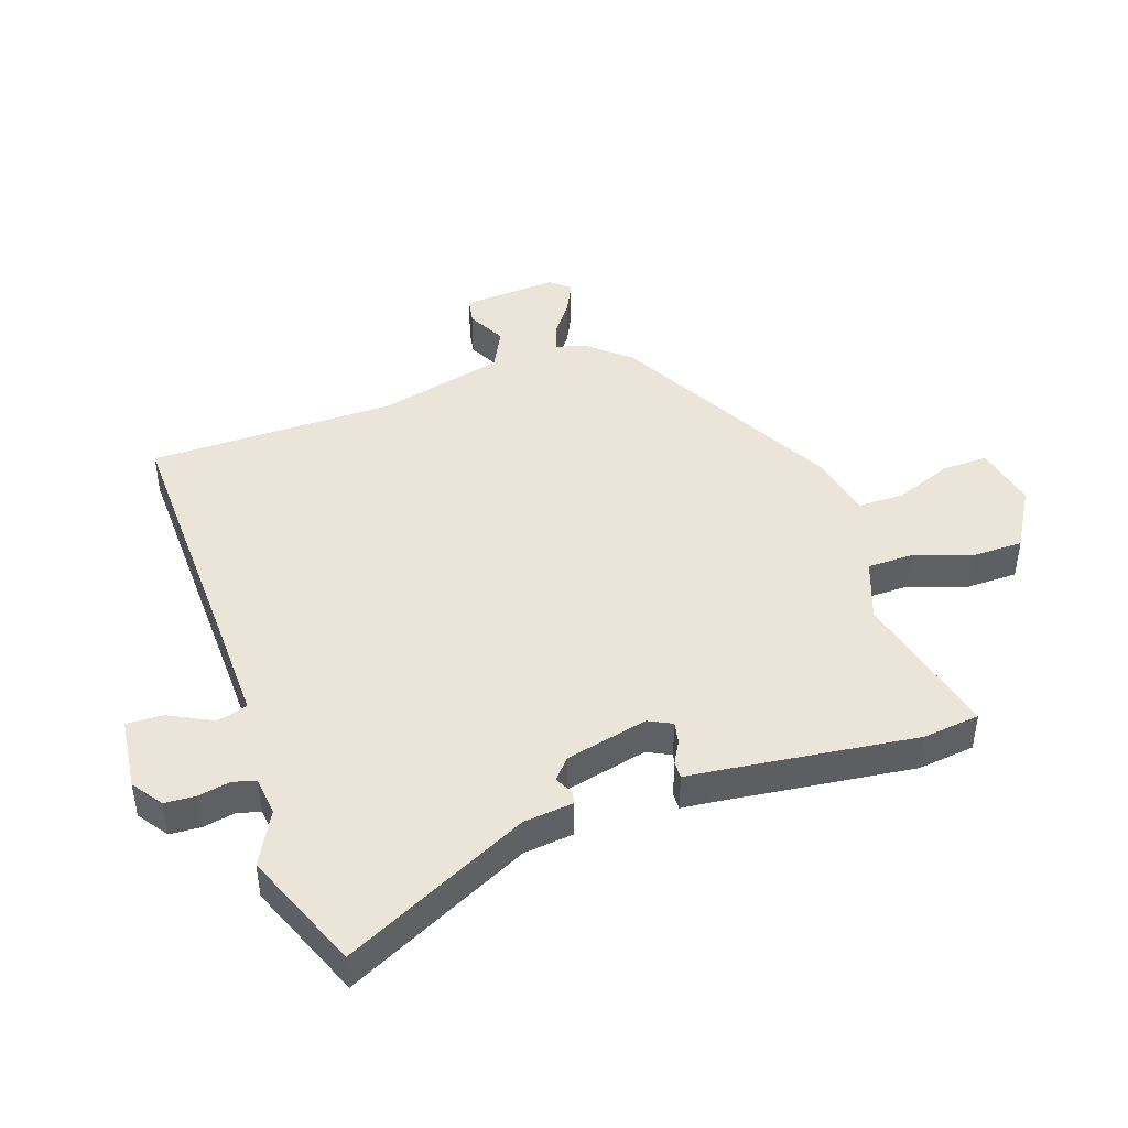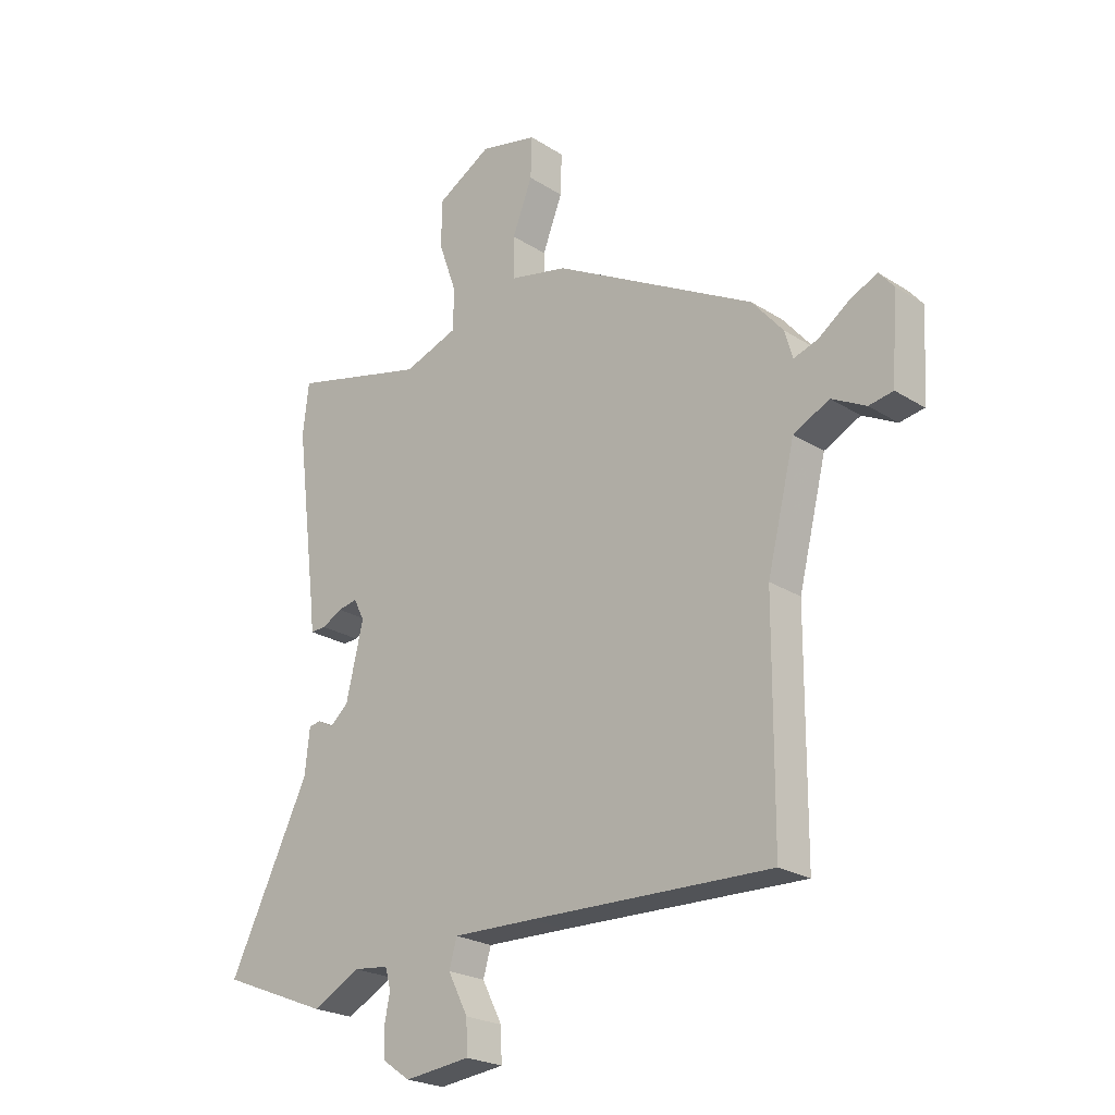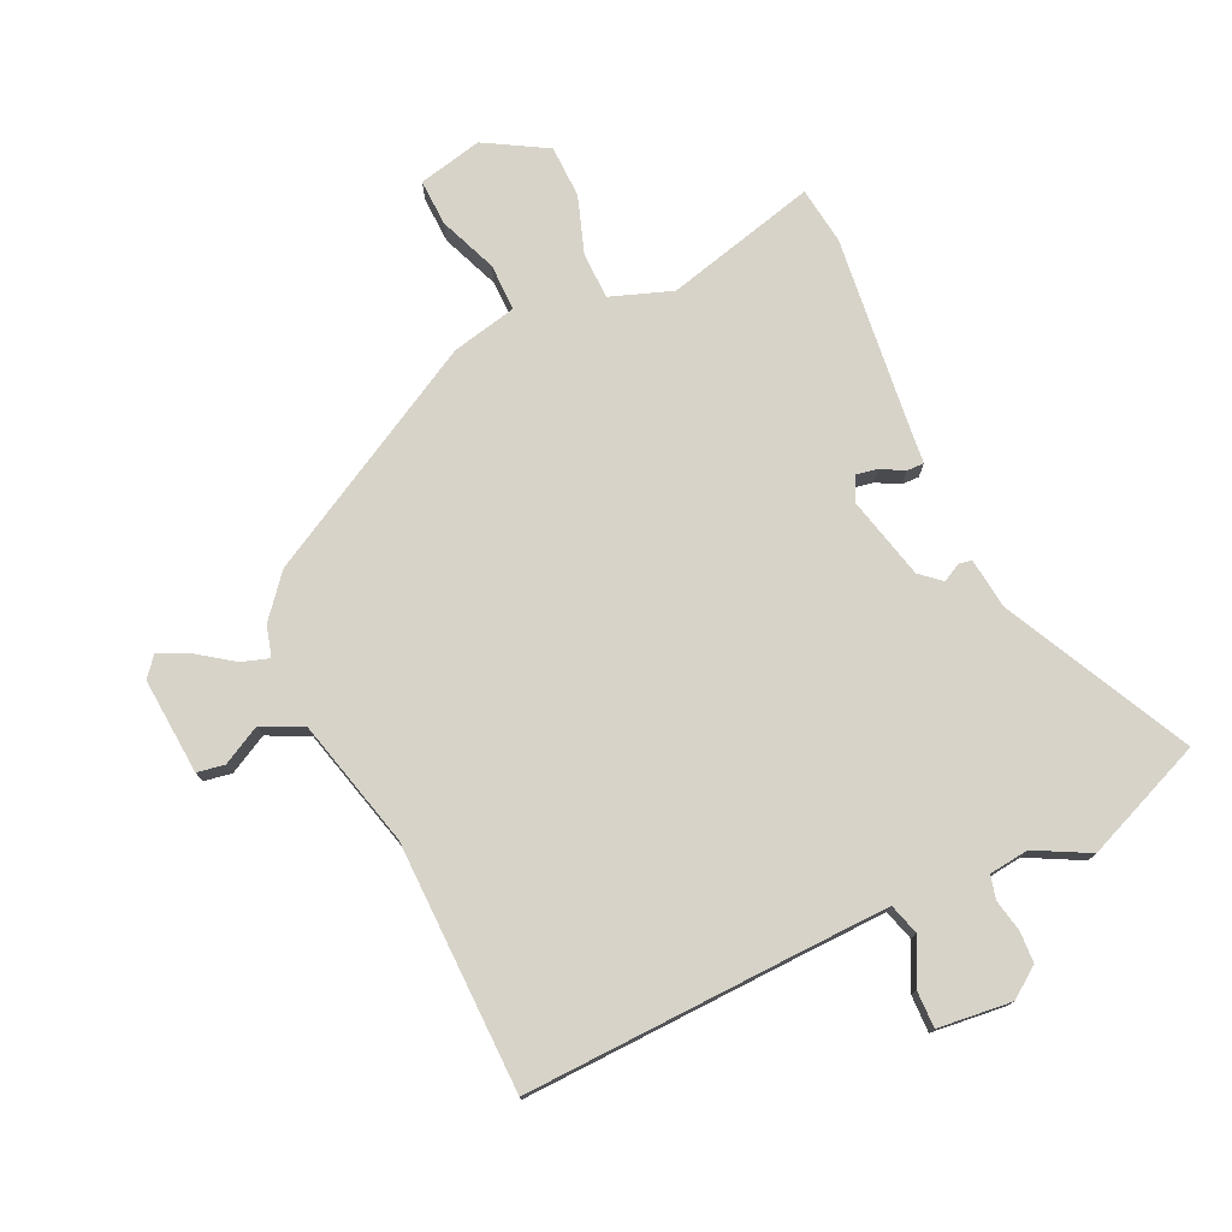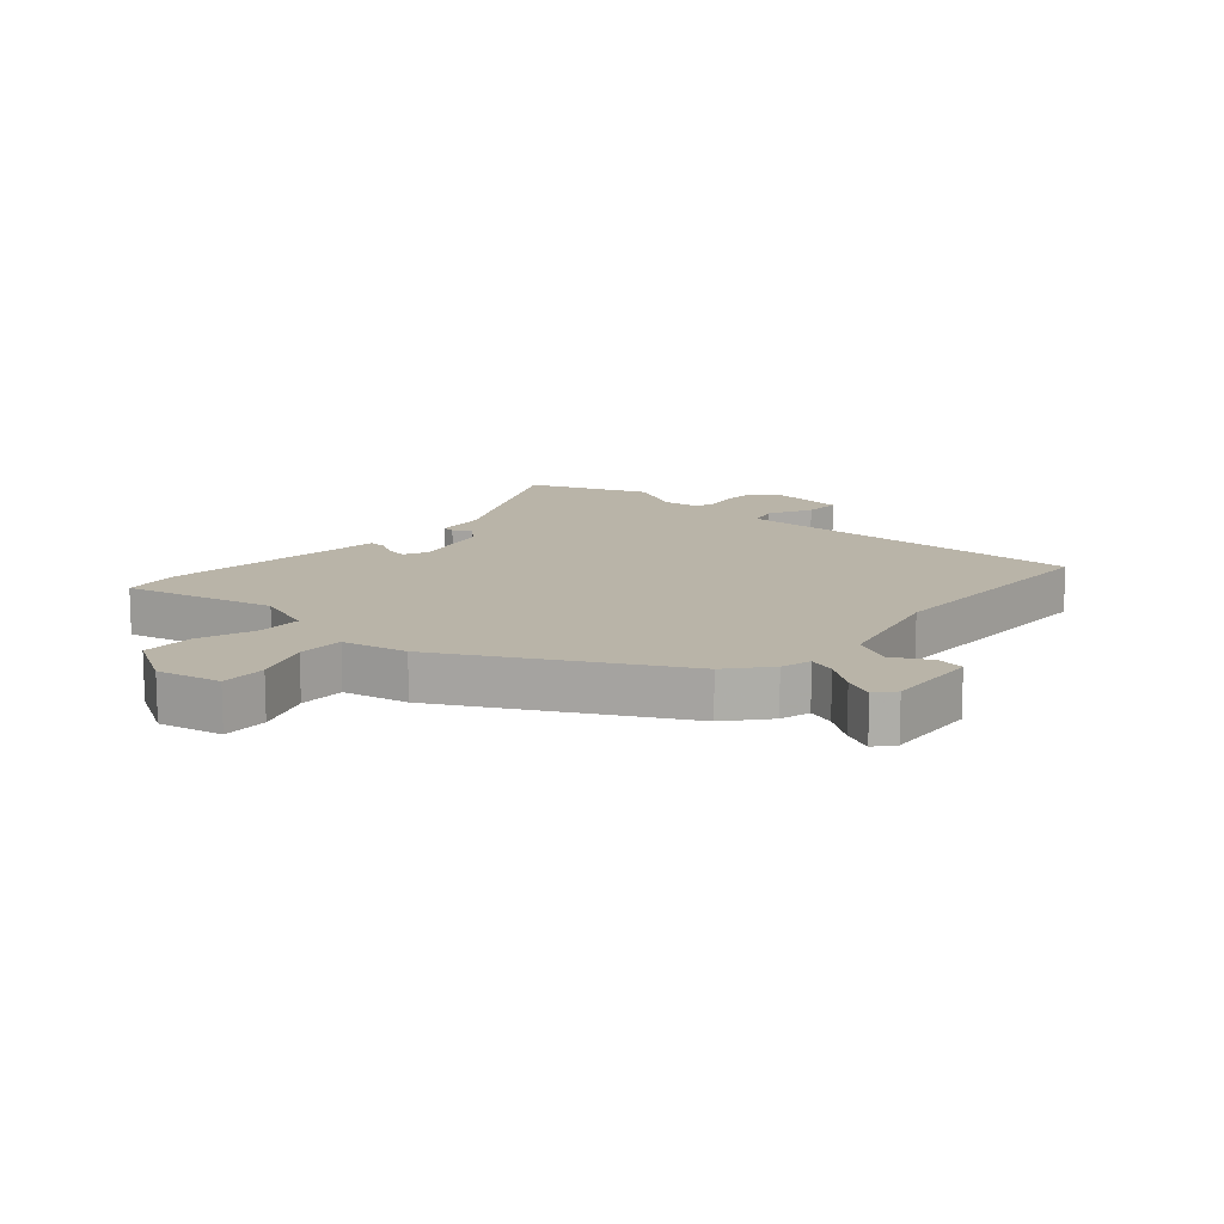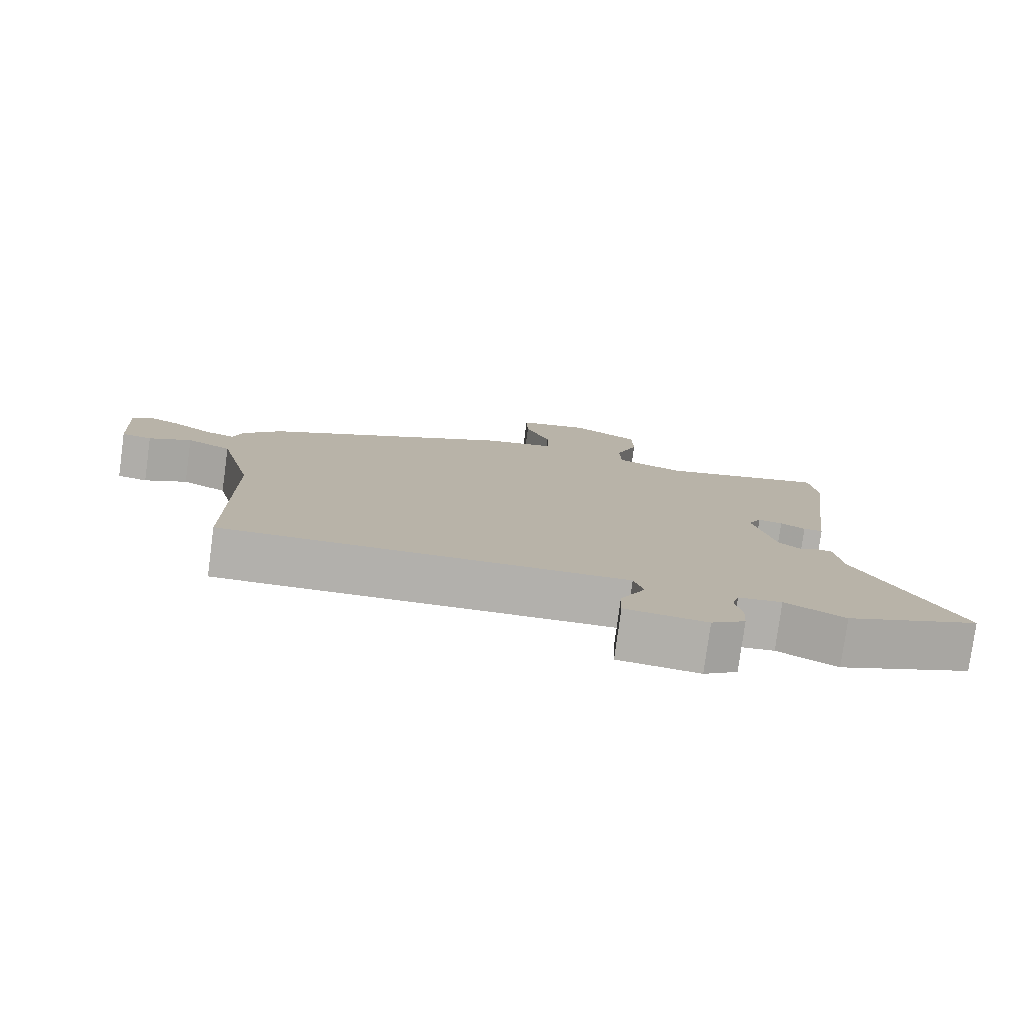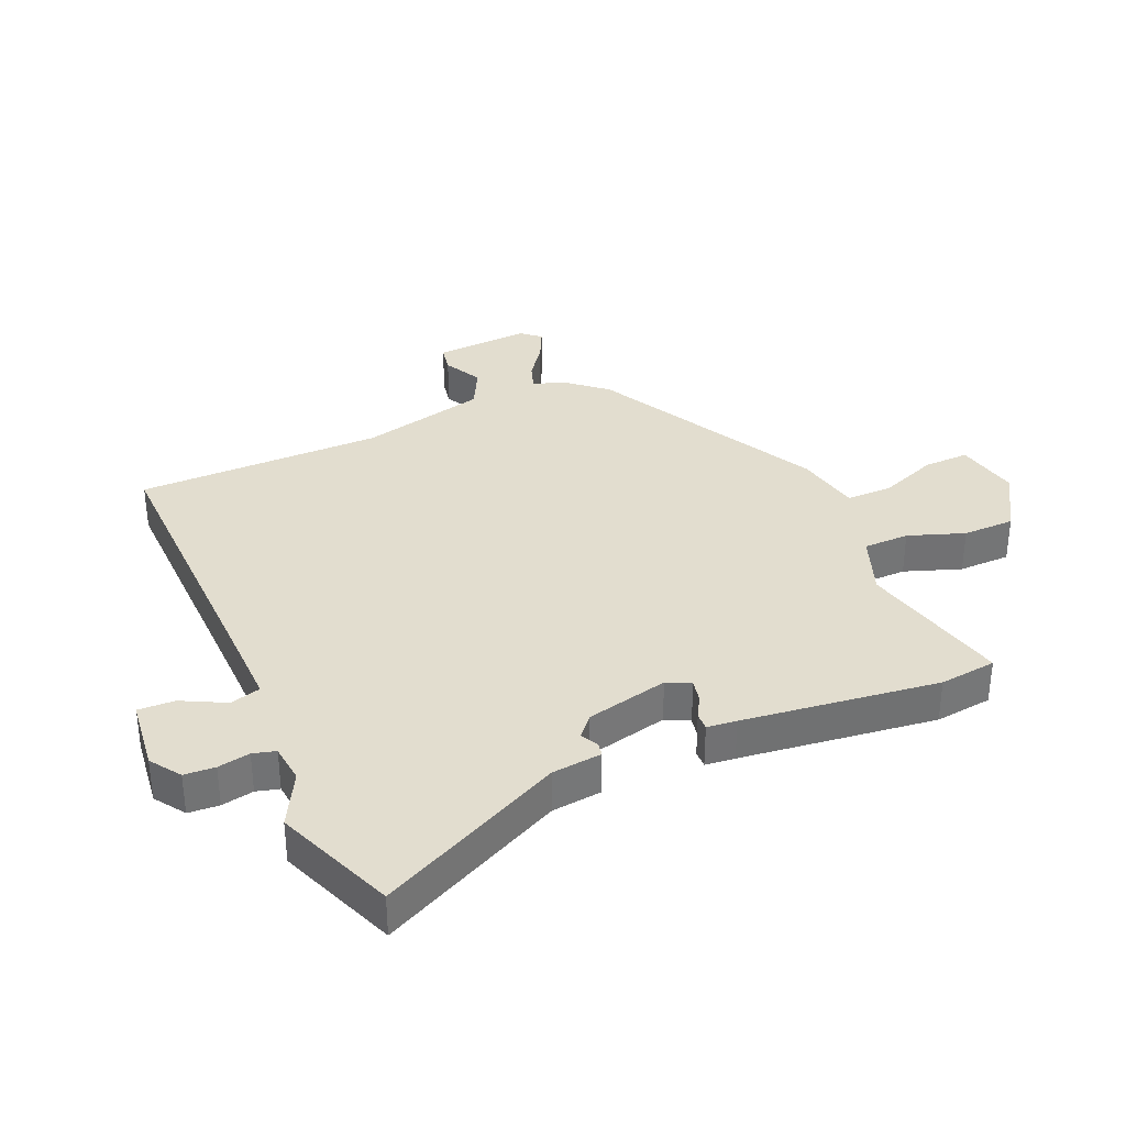
<metadata>
{"format":"obj","ext":"obj","renderer":"f3d","projection":"perspective","resolution":1024,"background":"white","views":[{"elev":44.5,"azim":-109.0,"up":"+Y"},{"elev":-23.1,"azim":42.8,"up":"+Z"},{"elev":76.3,"azim":154.4,"up":"+Y"},{"elev":13.3,"azim":41.2,"up":"+Y"},{"elev":-78.8,"azim":172.3,"up":"+Z"},{"elev":35.0,"azim":-113.4,"up":"+Y"}]}
</metadata>
<code>
v -0.506 0.07 0.45
v -0.495 0.07 0.542
v -0.252 0.07 0.483
v -0.154 0.07 0.519
v -0.153 0.07 0.593
v -0.185 0.07 0.684
v -0.184 0.07 0.768
v -0.086 0.07 0.826
v 0.017 0.07 0.804
v 0.015 0.07 0.73
v -0.021 0.07 0.637
v -0.021 0.07 0.562
v 0.084 0.07 0.54
v 0.448 0.07 0.345
v 0.504 0.07 0.279
v 0.518 0.07 0.23
v 0.562 0.07 0.245
v 0.617 0.07 0.285
v 0.667 0.07 0.309
v 0.693 0.07 0.278
v 0.683 0.07 0.124
v 0.639 0.07 0.116
v 0.577 0.07 0.148
v 0.512 0.07 0.115
v 0.462 0.07 -0.089
v 0.46 0.07 -0.487
v 0.024 0.07 -0.476
v -0.124 0.07 -0.473
v -0.138 0.07 -0.522
v -0.102 0.07 -0.593
v -0.1 0.07 -0.652
v -0.218 0.07 -0.666
v -0.267 0.07 -0.632
v -0.27 0.07 -0.582
v -0.26 0.07 -0.53
v -0.27 0.07 -0.493
v -0.333 0.07 -0.486
v -0.419 0.07 -0.532
v -0.612 0.07 -0.455
v -0.467 0.07 -0.157
v -0.458 0.07 -0.076
v -0.437 0.07 -0.072
v -0.408 0.07 -0.087
v -0.375 0.07 -0.058
v -0.344 0.07 0.075
v -0.363 0.07 0.113
v -0.398 0.07 0.106
v -0.434 0.07 0.086
v -0.462 0.07 0.085
v -0.467 0.07 0.133
v -0.506 0 0.45
v -0.495 0 0.542
v -0.252 0 0.483
v -0.154 0 0.519
v -0.153 0 0.593
v -0.185 0 0.684
v -0.184 0 0.768
v -0.086 0 0.826
v 0.017 0 0.804
v 0.015 0 0.73
v -0.021 0 0.637
v -0.021 0 0.562
v 0.084 0 0.54
v 0.448 0 0.345
v 0.504 0 0.279
v 0.518 0 0.23
v 0.562 0 0.245
v 0.617 0 0.285
v 0.667 0 0.309
v 0.693 0 0.278
v 0.683 0 0.124
v 0.639 0 0.116
v 0.577 0 0.148
v 0.512 0 0.115
v 0.462 0 -0.089
v 0.46 0 -0.487
v 0.024 0 -0.476
v -0.124 0 -0.473
v -0.138 0 -0.522
v -0.102 0 -0.593
v -0.1 0 -0.652
v -0.218 0 -0.666
v -0.267 0 -0.632
v -0.27 0 -0.582
v -0.26 0 -0.53
v -0.27 0 -0.493
v -0.333 0 -0.486
v -0.419 0 -0.532
v -0.612 0 -0.455
v -0.467 0 -0.157
v -0.458 0 -0.076
v -0.437 0 -0.072
v -0.408 0 -0.087
v -0.375 0 -0.058
v -0.344 0 0.075
v -0.363 0 0.113
v -0.398 0 0.106
v -0.434 0 0.086
v -0.462 0 0.085
v -0.467 0 0.133
f 47 48 49 50
f 46 47 50 1
f 45 46 1 2
f 40 41 42 43
f 40 43 44
f 37 38 39 40
f 36 37 40 44
f 35 36 44 45
f 33 34 35
f 32 33 35
f 29 30 31 32
f 28 29 32 35
f 25 26 27
f 24 25 27 28
f 20 21 22 23
f 20 23 24
f 17 18 19 20
f 16 17 20 24
f 12 13 14 15
f 12 15 16 24
f 8 9 10 11
f 8 11 12
f 5 6 7 8
f 4 5 8 12
f 3 4 12 24
f 45 2 3 24
f 24 28 35 45
f 100 99 98 97
f 51 100 97 96
f 52 51 96 95
f 93 92 91 90
f 94 93 90
f 90 89 88 87
f 94 90 87 86
f 95 94 86 85
f 85 84 83
f 85 83 82
f 82 81 80 79
f 85 82 79 78
f 77 76 75
f 78 77 75 74
f 73 72 71 70
f 74 73 70
f 70 69 68 67
f 74 70 67 66
f 65 64 63 62
f 74 66 65 62
f 61 60 59 58
f 62 61 58
f 58 57 56 55
f 62 58 55 54
f 74 62 54 53
f 74 53 52 95
f 95 85 78 74
f 1 51 52 2
f 2 52 53 3
f 3 53 54 4
f 4 54 55 5
f 5 55 56 6
f 6 56 57 7
f 7 57 58 8
f 8 58 59 9
f 9 59 60 10
f 10 60 61 11
f 11 61 62 12
f 12 62 63 13
f 13 63 64 14
f 14 64 65 15
f 15 65 66 16
f 16 66 67 17
f 17 67 68 18
f 18 68 69 19
f 19 69 70 20
f 20 70 71 21
f 21 71 72 22
f 22 72 73 23
f 23 73 74 24
f 24 74 75 25
f 25 75 76 26
f 26 76 77 27
f 27 77 78 28
f 28 78 79 29
f 29 79 80 30
f 30 80 81 31
f 31 81 82 32
f 32 82 83 33
f 33 83 84 34
f 34 84 85 35
f 35 85 86 36
f 36 86 87 37
f 37 87 88 38
f 38 88 89 39
f 39 89 90 40
f 40 90 91 41
f 41 91 92 42
f 42 92 93 43
f 43 93 94 44
f 44 94 95 45
f 45 95 96 46
f 46 96 97 47
f 47 97 98 48
f 48 98 99 49
f 49 99 100 50
f 50 100 51 1

</code>
